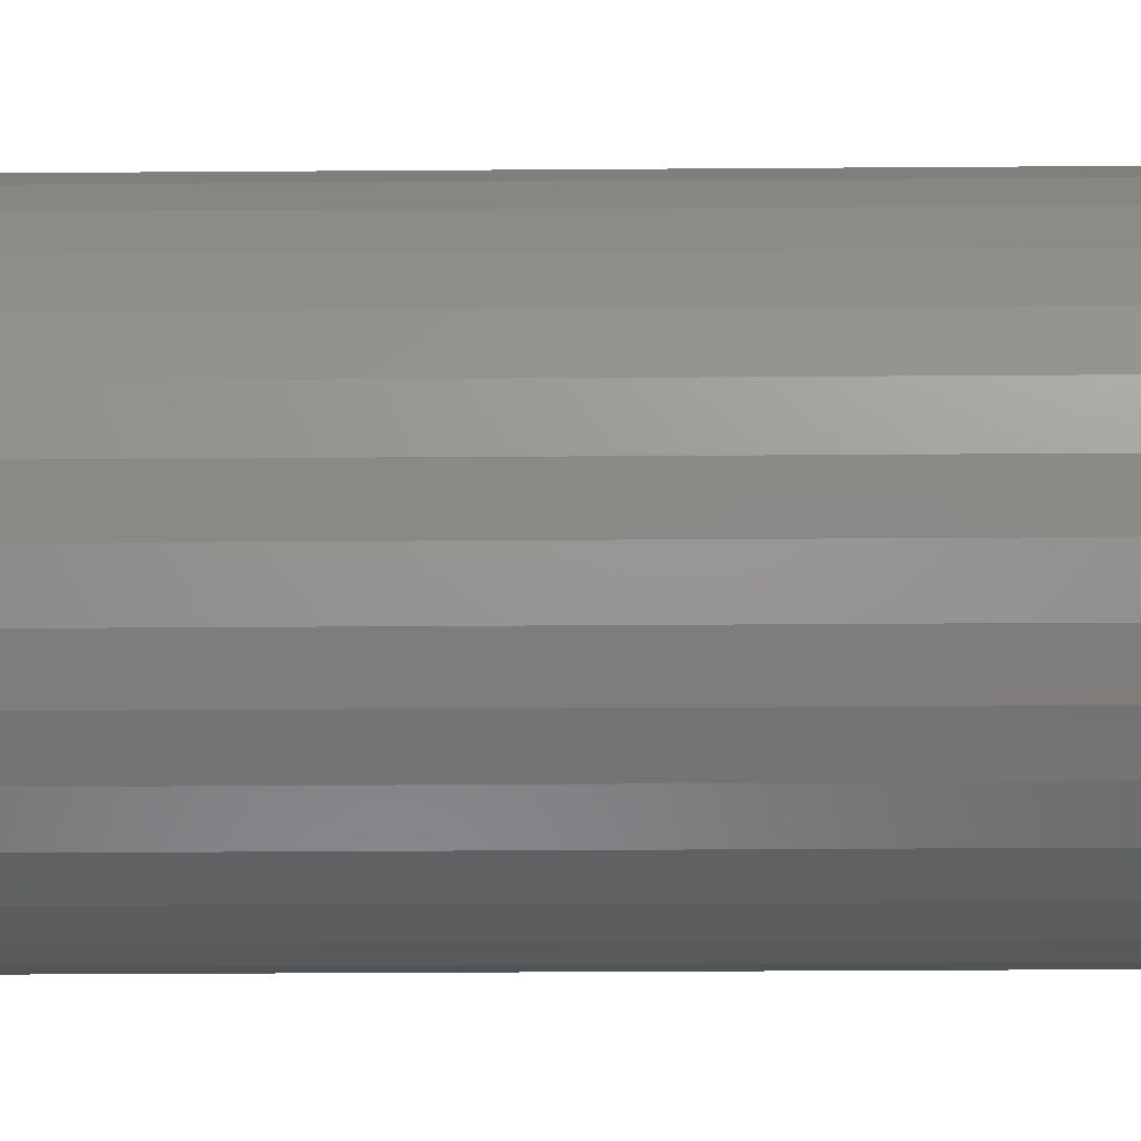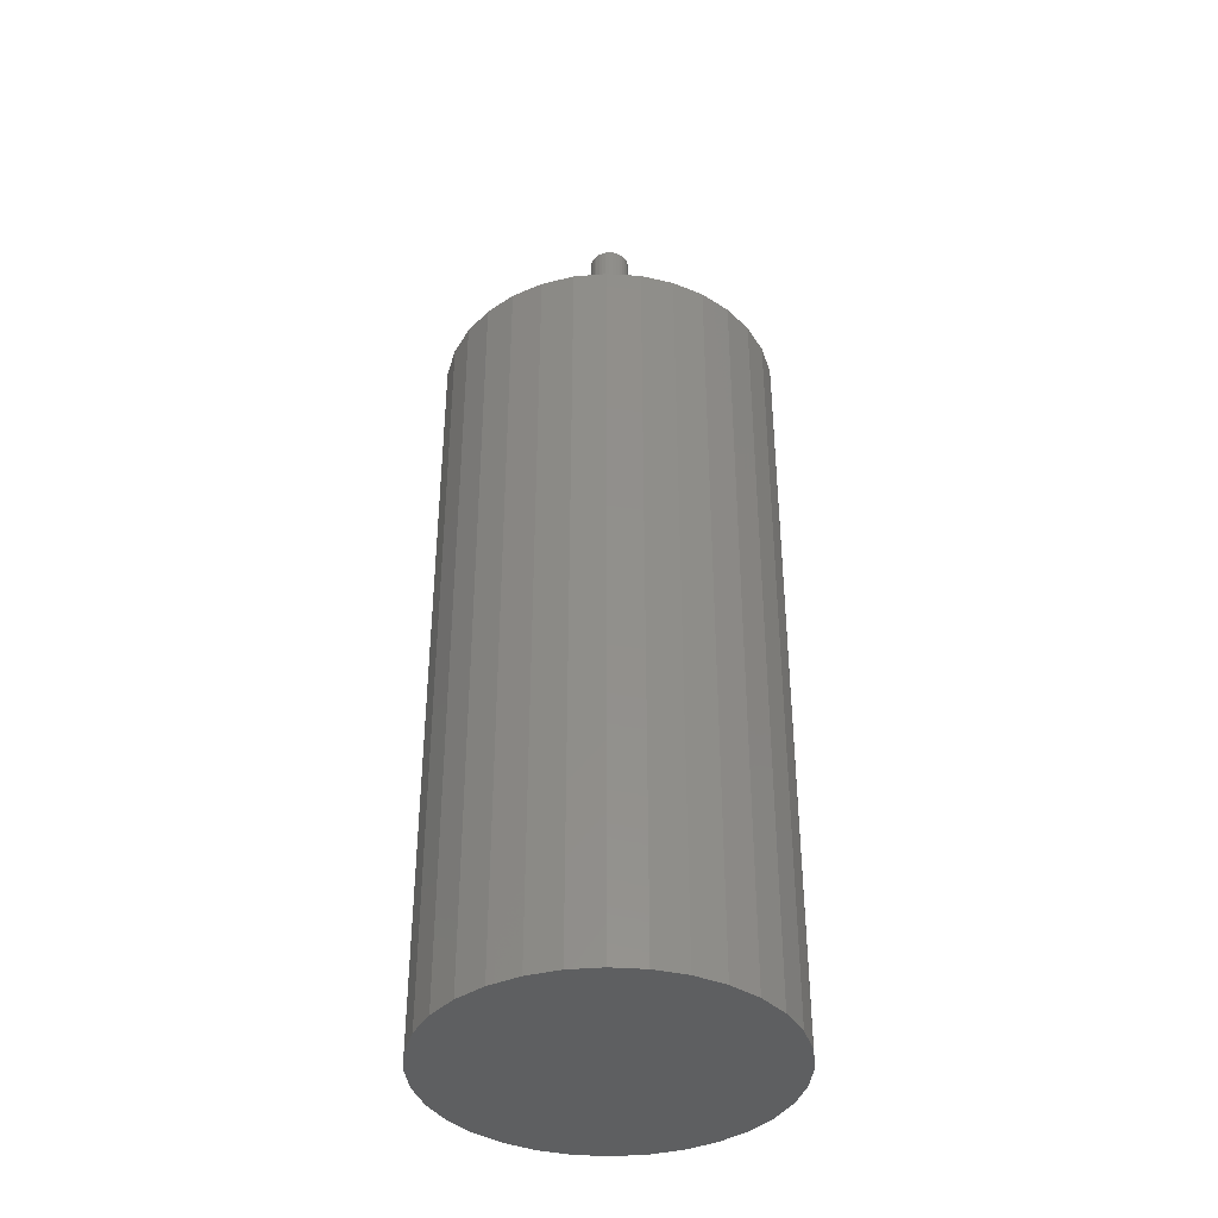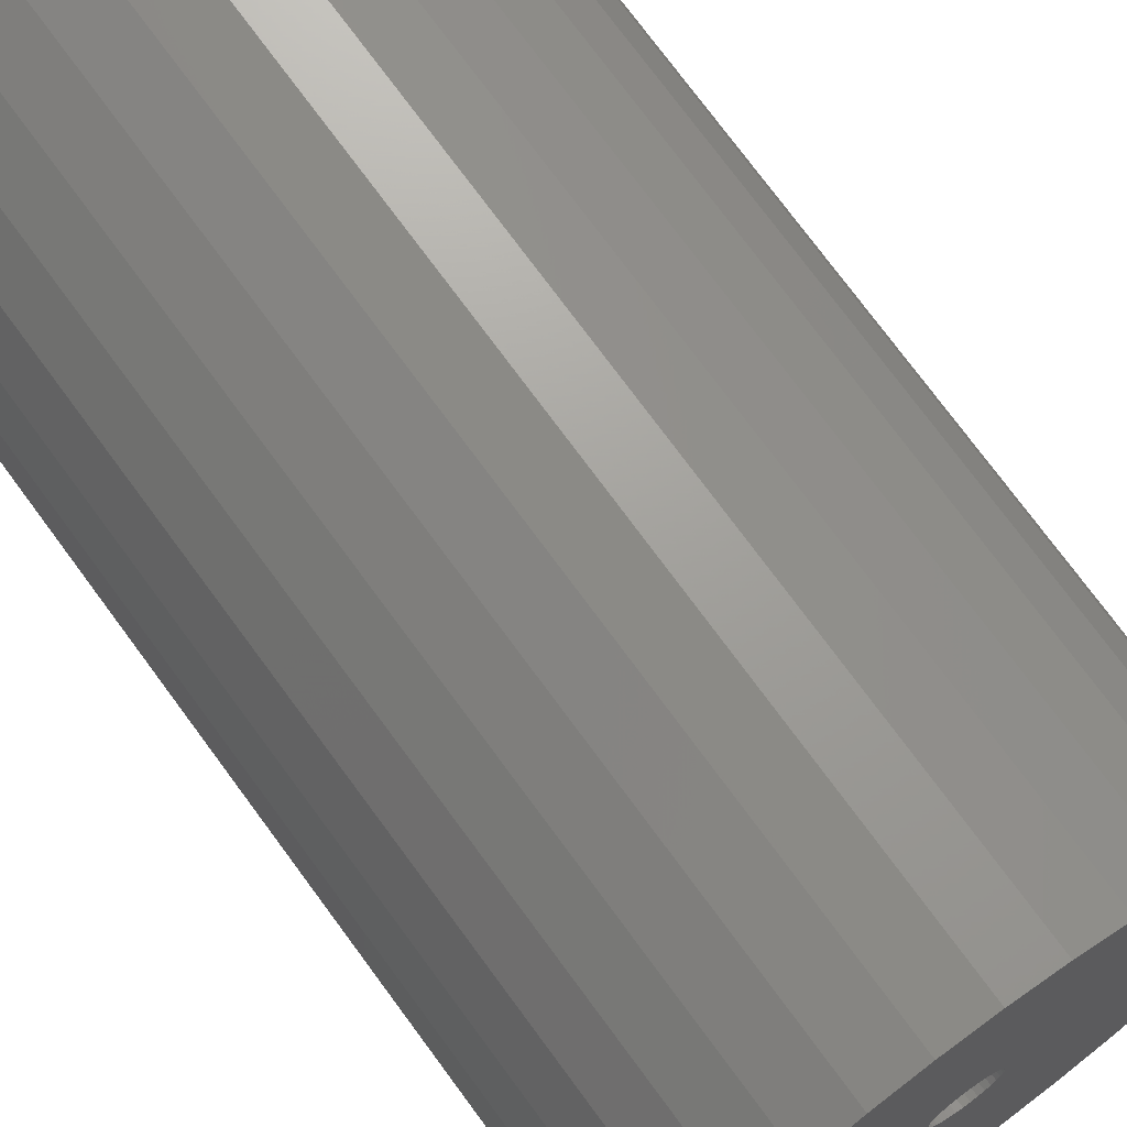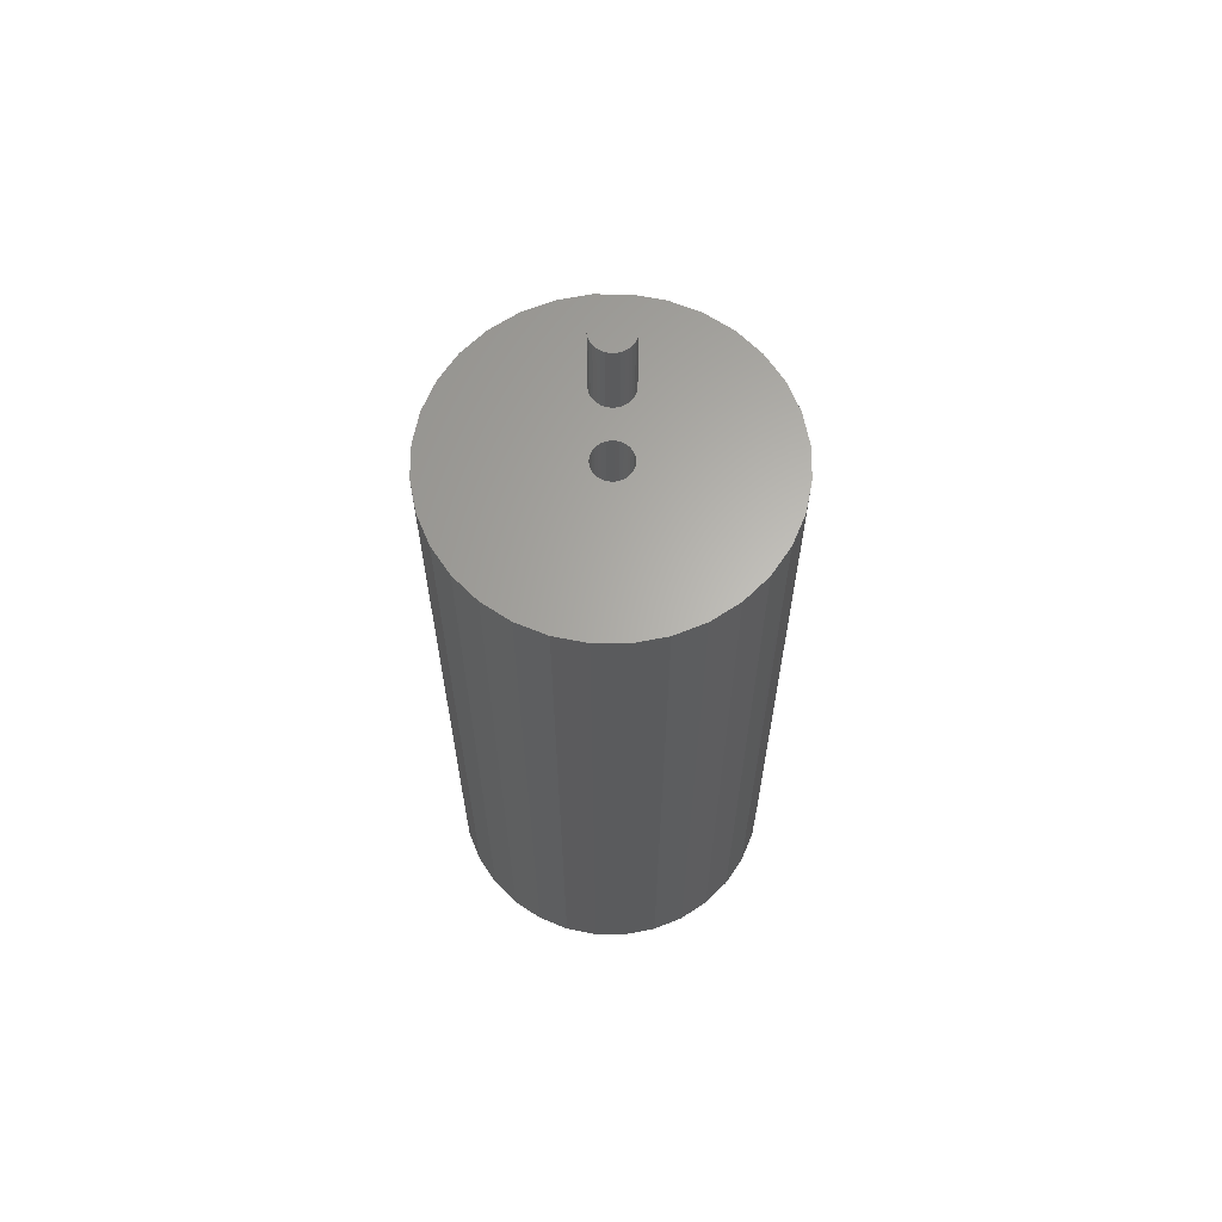
<metadata>
{"format":"stl","ext":"stl","renderer":"f3d","projection":"perspective","resolution":1024,"background":"white","views":[{"elev":-26.5,"azim":-89.3,"up":"+Y"},{"elev":-38.5,"azim":113.1,"up":"+Z"},{"elev":72.4,"azim":-36.0,"up":"+Y"},{"elev":64.0,"azim":152.0,"up":"+Z"}]}
</metadata>
<code>
# stl→obj: 256 verts, 504 faces
v 0.0001645 0.01579 0.5391
v -0.002916 0.01549 0.6016
v -0.002916 0.01549 0.5391
v -0.005878 0.01459 0.6016
v -0.005878 0.01459 0.5391
v -0.008608 0.01313 0.6016
v -0.008608 0.01313 0.5391
v -0.011 0.01116 0.6016
v -0.011 0.01116 0.5391
v -0.01296 0.008772 0.6016
v -0.01296 0.008772 0.5391
v -0.01442 0.006042 0.6016
v -0.01442 0.006042 0.5391
v -0.01532 0.00308 0.6016
v -0.01532 0.00308 0.5391
v -0.01562 1.934e-18 0.6016
v -0.01562 1.934e-18 0.5391
v 0.0001645 0.01579 0.6016
v 0.003245 0.01549 0.5391
v 0.003245 0.01549 0.6016
v 0.006207 0.01459 0.5391
v 0.006207 0.01459 0.6016
v 0.008937 0.01313 0.5391
v 0.008937 0.01313 0.6016
v 0.01133 0.01116 0.5391
v 0.01133 0.01116 0.6016
v 0.01329 0.008772 0.5391
v 0.01329 0.008772 0.6016
v 0.01475 0.006042 0.5391
v 0.01475 0.006042 0.6016
v 0.01565 0.00308 0.5391
v 0.01565 0.00308 0.6016
v 0.01595 -3.867e-18 0.5391
v 0.01595 0 0.6016
v 0.0001645 -0.01579 0.5391
v 0.003245 -0.01549 0.6016
v 0.003245 -0.01549 0.5391
v 0.006207 -0.01459 0.6016
v 0.006207 -0.01459 0.5391
v 0.008937 -0.01313 0.6016
v 0.008937 -0.01313 0.5391
v 0.01133 -0.01116 0.6016
v 0.01133 -0.01116 0.5391
v 0.01329 -0.008772 0.6016
v 0.01329 -0.008772 0.5391
v 0.01475 -0.006042 0.6016
v 0.01475 -0.006042 0.5391
v 0.01565 -0.00308 0.6016
v 0.01565 -0.00308 0.5391
v 0.0001645 -0.01579 0.6016
v -0.002916 -0.01549 0.5391
v -0.002916 -0.01549 0.6016
v -0.005878 -0.01459 0.5391
v -0.005878 -0.01459 0.6016
v -0.008608 -0.01313 0.5391
v -0.008608 -0.01313 0.6016
v -0.011 -0.01116 0.5391
v -0.011 -0.01116 0.6016
v -0.01296 -0.008772 0.5391
v -0.01296 -0.008772 0.6016
v -0.01442 -0.006042 0.5391
v -0.01442 -0.006042 0.6016
v -0.01532 -0.00308 0.5391
v -0.01532 -0.00308 0.6016
v -0.01562 1.934e-18 0.6953
v -0.01562 1.934e-18 0.7578
v -0.01532 0.00308 0.6953
v -0.01532 0.00308 0.7578
v -0.01442 0.006042 0.6953
v -0.01442 0.006042 0.7578
v -0.01296 0.008772 0.6953
v -0.01296 0.008772 0.7578
v -0.011 0.01116 0.6953
v -0.011 0.01116 0.7578
v -0.008608 0.01313 0.6953
v -0.008608 0.01313 0.7578
v -0.005878 0.01459 0.6953
v -0.005878 0.01459 0.7578
v -0.002916 0.01549 0.6953
v -0.002916 0.01549 0.7578
v 0.0001645 0.01579 0.6953
v 0.0001645 0.01579 0.7578
v 0.003245 0.01549 0.6953
v 0.003245 0.01549 0.7578
v 0.006207 0.01459 0.6953
v 0.006207 0.01459 0.7578
v 0.008937 0.01313 0.6953
v 0.008937 0.01313 0.7578
v 0.01133 0.01116 0.6953
v 0.01133 0.01116 0.7578
v 0.01329 0.008772 0.6953
v 0.01329 0.008772 0.7578
v 0.01475 0.006042 0.6953
v 0.01475 0.006042 0.7578
v 0.01565 0.00308 0.6953
v 0.01565 0.00308 0.7578
v 0.01595 0 0.6953
v 0.01595 0 0.7578
v 0.01565 -0.00308 0.6953
v 0.01565 -0.00308 0.7578
v 0.01475 -0.006042 0.6953
v 0.01475 -0.006042 0.7578
v 0.01329 -0.008772 0.6953
v 0.01329 -0.008772 0.7578
v 0.01133 -0.01116 0.6953
v 0.01133 -0.01116 0.7578
v 0.008937 -0.01313 0.6953
v 0.008937 -0.01313 0.7578
v 0.006207 -0.01459 0.6953
v 0.006207 -0.01459 0.7578
v 0.003245 -0.01549 0.6953
v 0.003245 -0.01549 0.7578
v 0.0001645 -0.01579 0.6953
v 0.0001645 -0.01579 0.7578
v -0.002916 -0.01549 0.6953
v -0.002916 -0.01549 0.7578
v -0.005878 -0.01459 0.6953
v -0.005878 -0.01459 0.7578
v -0.008608 -0.01313 0.6953
v -0.008608 -0.01313 0.7578
v -0.011 -0.01116 0.6953
v -0.011 -0.01116 0.7578
v -0.01296 -0.008772 0.6953
v -0.01296 -0.008772 0.7578
v -0.01442 -0.006042 0.6953
v -0.01442 -0.006042 0.7578
v -0.01532 -0.00308 0.6953
v -0.01532 -0.00308 0.7578
v 0.1354 0 0.6016
v -0.1328 1.643e-17 0.6016
v -0.1302 -0.02617 0.6016
v -0.1302 0.02617 0.6016
v 0.1329 0.02617 0.6016
v 0.1252 0.05133 0.6016
v 0.1128 0.07452 0.6016
v 0.09616 0.09484 0.6016
v 0.07583 0.1115 0.6016
v 0.05264 0.1239 0.6016
v 0.02748 0.1316 0.6016
v 0.001316 0.1341 0.6016
v -0.02485 0.1316 0.6016
v -0.05001 0.1239 0.6016
v -0.0732 0.1115 0.6016
v -0.09353 0.09484 0.6016
v -0.1102 0.07452 0.6016
v -0.1226 0.05133 0.6016
v -0.1226 -0.05133 0.6016
v -0.1102 -0.07452 0.6016
v -0.09353 -0.09484 0.6016
v -0.0732 -0.1115 0.6016
v -0.05001 -0.1239 0.6016
v -0.02485 -0.1316 0.6016
v 0.001316 -0.1341 0.6016
v 0.02748 -0.1316 0.6016
v 0.05264 -0.1239 0.6016
v 0.07583 -0.1115 0.6016
v 0.09616 -0.09484 0.6016
v 0.1128 -0.07452 0.6016
v 0.1252 -0.05133 0.6016
v 0.1329 -0.02617 0.6016
v 0.1354 -3.285e-17 -0.007812
v 0.1329 -0.02617 -0.007812
v 0.1252 -0.05133 -0.007812
v 0.1128 -0.07452 -0.007812
v 0.09616 -0.09484 -0.007812
v 0.07583 -0.1115 -0.007812
v 0.05264 -0.1239 -0.007812
v 0.02748 -0.1316 -0.007812
v 0.001316 -0.1341 -0.007812
v -0.02485 -0.1316 -0.007812
v -0.05001 -0.1239 -0.007812
v -0.0732 -0.1115 -0.007812
v -0.09353 -0.09484 -0.007812
v -0.1102 -0.07452 -0.007812
v -0.1226 -0.05133 -0.007812
v -0.1302 -0.02617 -0.007812
v -0.1328 1.643e-17 -0.007812
v -0.1302 0.02617 -0.007812
v -0.1226 0.05133 -0.007812
v -0.1102 0.07452 -0.007812
v -0.09353 0.09484 -0.007812
v -0.0732 0.1115 -0.007812
v -0.05001 0.1239 -0.007812
v -0.02485 0.1316 -0.007812
v 0.001316 0.1341 -0.007812
v 0.02748 0.1316 -0.007812
v 0.05264 0.1239 -0.007812
v 0.07583 0.1115 -0.007812
v 0.09616 0.09484 -0.007812
v 0.1128 0.07452 -0.007812
v 0.1252 0.05133 -0.007812
v 0.1329 0.02617 -0.007812
v 0.07157 0.01397 0.5391
v 0.07294 0 0.5391
v 0.001316 -0.07163 0.5391
v -0.0261 -0.06618 0.5391
v 0.001316 0.07163 0.5391
v 0.01529 -0.07025 0.5391
v 0.02873 -0.06618 0.5391
v 0.07157 -0.01397 0.5391
v 0.06749 -0.02741 0.5391
v 0.06087 -0.03979 0.5391
v 0.05196 -0.05065 0.5391
v 0.04111 -0.05956 0.5391
v -0.01266 -0.07025 0.5391
v -0.03848 -0.05956 0.5391
v -0.04933 -0.05065 0.5391
v -0.05824 -0.03979 0.5391
v -0.06486 -0.02741 0.5391
v -0.06894 -0.01397 0.5391
v -0.07031 4.058e-17 0.5391
v -0.06894 0.01397 0.5391
v -0.06486 0.02741 0.5391
v -0.05824 0.03979 0.5391
v -0.04933 0.05065 0.5391
v -0.03848 0.05956 0.5391
v -0.0261 0.06618 0.5391
v 0.01529 0.07025 0.5391
v 0.02873 0.06618 0.5391
v 0.04111 0.05956 0.5391
v 0.05196 0.05065 0.5391
v 0.06087 0.03979 0.5391
v 0.06749 0.02741 0.5391
v -0.01266 0.07025 0.5391
v 0.001316 -0.07163 0.05469
v 0.01529 -0.07025 0.05469
v 0.02873 -0.06618 0.05469
v 0.04111 -0.05956 0.05469
v 0.05196 -0.05065 0.05469
v 0.06087 -0.03979 0.05469
v 0.06749 -0.02741 0.05469
v 0.07157 -0.01397 0.05469
v 0.07294 -8.116e-17 0.05469
v -0.01266 -0.07025 0.05469
v -0.0261 -0.06618 0.05469
v -0.03848 -0.05956 0.05469
v -0.04933 -0.05065 0.05469
v -0.05824 -0.03979 0.05469
v -0.06486 -0.02741 0.05469
v -0.06894 -0.01397 0.05469
v -0.07031 4.058e-17 0.05469
v 0.001316 0.07163 0.05469
v -0.01266 0.07025 0.05469
v -0.0261 0.06618 0.05469
v -0.03848 0.05956 0.05469
v -0.04933 0.05065 0.05469
v -0.05824 0.03979 0.05469
v -0.06486 0.02741 0.05469
v -0.06894 0.01397 0.05469
v 0.01529 0.07025 0.05469
v 0.02873 0.06618 0.05469
v 0.04111 0.05956 0.05469
v 0.05196 0.05065 0.05469
v 0.06087 0.03979 0.05469
v 0.06749 0.02741 0.05469
v 0.07157 0.01397 0.05469
f 1 2 3
f 3 2 4
f 3 4 5
f 5 4 6
f 5 6 7
f 7 6 8
f 7 8 9
f 9 8 10
f 9 10 11
f 11 10 12
f 11 12 13
f 13 12 14
f 13 14 15
f 15 14 16
f 15 16 17
f 2 1 18
f 18 1 19
f 18 19 20
f 20 19 21
f 20 21 22
f 22 21 23
f 22 23 24
f 24 23 25
f 24 25 26
f 26 25 27
f 26 27 28
f 28 27 29
f 28 29 30
f 30 29 31
f 30 31 32
f 32 31 33
f 32 33 34
f 35 36 37
f 37 36 38
f 37 38 39
f 39 38 40
f 39 40 41
f 41 40 42
f 41 42 43
f 43 42 44
f 43 44 45
f 45 44 46
f 45 46 47
f 47 46 48
f 47 48 49
f 49 48 34
f 49 34 33
f 36 35 50
f 50 35 51
f 50 51 52
f 52 51 53
f 52 53 54
f 54 53 55
f 54 55 56
f 56 55 57
f 56 57 58
f 58 57 59
f 58 59 60
f 60 59 61
f 60 61 62
f 62 61 63
f 62 63 64
f 64 63 17
f 64 17 16
f 65 66 67
f 67 66 68
f 67 68 69
f 69 68 70
f 69 70 71
f 71 70 72
f 71 72 73
f 73 72 74
f 73 74 75
f 75 74 76
f 75 76 77
f 77 76 78
f 77 78 79
f 79 78 80
f 79 80 81
f 81 80 82
f 81 82 83
f 83 82 84
f 83 84 85
f 85 84 86
f 85 86 87
f 87 86 88
f 87 88 89
f 89 88 90
f 89 90 91
f 91 90 92
f 91 92 93
f 93 92 94
f 93 94 95
f 95 94 96
f 95 96 97
f 97 96 98
f 97 98 99
f 99 98 100
f 99 100 101
f 101 100 102
f 101 102 103
f 103 102 104
f 103 104 105
f 105 104 106
f 105 106 107
f 107 106 108
f 107 108 109
f 109 108 110
f 109 110 111
f 111 110 112
f 111 112 113
f 113 112 114
f 113 114 115
f 115 114 116
f 115 116 117
f 117 116 118
f 117 118 119
f 119 118 120
f 119 120 121
f 121 120 122
f 121 122 123
f 123 122 124
f 123 124 125
f 125 124 126
f 125 126 127
f 127 126 128
f 127 128 65
f 65 128 66
f 129 34 48
f 130 131 64
f 130 64 16
f 130 16 14
f 132 130 14
f 132 14 12
f 132 12 10
f 132 10 8
f 132 8 6
f 132 6 4
f 132 4 2
f 132 2 18
f 18 133 134
f 18 134 135
f 18 135 136
f 18 136 137
f 18 137 138
f 18 138 139
f 18 139 140
f 18 140 141
f 18 141 142
f 18 142 143
f 18 143 144
f 18 144 145
f 18 145 146
f 18 146 132
f 50 131 147
f 50 147 148
f 50 148 149
f 50 149 150
f 50 150 151
f 50 151 152
f 50 152 153
f 50 153 154
f 50 154 155
f 50 155 156
f 50 156 157
f 50 157 158
f 50 158 159
f 50 159 160
f 131 50 52
f 131 52 54
f 131 54 56
f 131 56 58
f 131 58 60
f 131 60 62
f 131 62 64
f 133 18 20
f 133 20 22
f 133 22 24
f 133 24 26
f 133 26 28
f 133 28 30
f 133 30 32
f 133 32 34
f 133 34 129
f 160 129 48
f 160 48 46
f 160 46 44
f 160 44 42
f 160 42 40
f 160 40 38
f 160 38 36
f 160 36 50
f 89 73 87
f 71 73 89
f 91 71 89
f 69 71 91
f 93 69 91
f 103 123 101
f 121 123 103
f 105 121 103
f 119 121 105
f 107 119 105
f 107 117 119
f 115 117 107
f 109 115 107
f 109 113 115
f 111 113 109
f 75 77 79
f 75 79 81
f 75 81 83
f 75 83 85
f 75 85 87
f 75 87 73
f 123 125 101
f 101 125 127
f 101 127 99
f 99 127 65
f 99 65 97
f 97 65 67
f 97 67 95
f 95 67 69
f 95 69 93
f 88 74 90
f 90 74 72
f 90 72 92
f 92 72 70
f 92 70 94
f 102 124 104
f 104 124 122
f 104 122 106
f 106 122 120
f 106 120 108
f 120 118 108
f 108 118 116
f 108 116 110
f 116 114 110
f 110 114 112
f 76 74 88
f 76 88 86
f 76 86 84
f 76 84 82
f 76 82 80
f 76 80 78
f 94 70 96
f 96 70 68
f 96 68 98
f 98 68 66
f 98 66 100
f 100 66 128
f 100 128 102
f 102 128 126
f 102 126 124
f 161 129 162
f 162 129 160
f 162 160 163
f 163 160 159
f 163 159 164
f 164 159 158
f 164 158 165
f 165 158 157
f 165 157 166
f 166 157 156
f 166 156 167
f 167 156 155
f 167 155 168
f 168 155 154
f 168 154 169
f 169 154 153
f 169 153 170
f 170 153 152
f 170 152 171
f 171 152 151
f 171 151 172
f 172 151 150
f 172 150 173
f 173 150 149
f 173 149 174
f 174 149 148
f 174 148 175
f 175 148 147
f 175 147 176
f 176 147 131
f 176 131 177
f 177 131 130
f 177 130 178
f 178 130 132
f 178 132 179
f 179 132 146
f 179 146 180
f 180 146 145
f 180 145 181
f 181 145 144
f 181 144 182
f 182 144 143
f 182 143 183
f 183 143 142
f 183 142 184
f 184 142 141
f 184 141 185
f 185 141 140
f 185 140 186
f 186 140 139
f 186 139 187
f 187 139 138
f 187 138 188
f 188 138 137
f 188 137 189
f 189 137 136
f 189 136 190
f 190 136 135
f 190 135 191
f 191 135 134
f 191 134 192
f 192 134 133
f 192 133 161
f 161 133 129
f 185 186 184
f 183 184 186
f 187 183 186
f 168 170 167
f 169 170 168
f 170 171 167
f 167 171 172
f 167 172 166
f 166 172 173
f 166 173 165
f 165 173 174
f 165 174 164
f 164 174 175
f 164 175 163
f 163 175 176
f 163 176 162
f 162 176 177
f 162 177 161
f 161 177 178
f 161 178 192
f 192 178 179
f 192 179 191
f 191 179 180
f 191 180 190
f 190 180 181
f 190 181 189
f 189 181 182
f 189 182 188
f 188 182 183
f 188 183 187
f 31 193 194
f 195 35 37
f 51 35 195
f 63 61 196
f 1 197 19
f 197 1 3
f 198 195 37
f 198 37 39
f 198 39 41
f 198 41 43
f 198 43 45
f 198 45 47
f 199 198 47
f 199 47 49
f 199 49 33
f 33 31 194
f 33 194 200
f 33 200 201
f 33 201 202
f 33 202 203
f 33 203 204
f 33 204 199
f 205 196 61
f 205 61 59
f 205 59 57
f 205 57 55
f 205 55 53
f 205 53 51
f 205 51 195
f 17 63 196
f 17 196 206
f 17 206 207
f 17 207 208
f 17 208 209
f 17 209 210
f 17 210 211
f 17 211 212
f 17 212 213
f 17 213 214
f 17 214 215
f 17 215 216
f 17 216 217
f 218 29 27
f 218 27 25
f 218 25 23
f 218 23 21
f 218 21 19
f 218 19 197
f 29 218 219
f 29 219 220
f 29 220 221
f 29 221 222
f 29 222 223
f 29 223 193
f 29 193 31
f 224 197 3
f 224 3 5
f 224 5 7
f 224 7 9
f 224 9 11
f 217 224 11
f 217 11 13
f 217 13 15
f 217 15 17
f 225 198 226
f 226 198 199
f 226 199 227
f 227 199 204
f 227 204 228
f 228 204 203
f 228 203 229
f 229 203 202
f 229 202 230
f 230 202 201
f 230 201 231
f 231 201 200
f 231 200 232
f 232 200 194
f 232 194 233
f 198 225 195
f 195 225 234
f 195 234 205
f 205 234 235
f 205 235 196
f 196 235 236
f 196 236 206
f 206 236 237
f 206 237 207
f 207 237 238
f 207 238 208
f 208 238 239
f 208 239 209
f 209 239 240
f 209 240 210
f 210 240 241
f 210 241 211
f 242 224 243
f 243 224 217
f 243 217 244
f 244 217 216
f 244 216 245
f 245 216 215
f 245 215 246
f 246 215 214
f 246 214 247
f 247 214 213
f 247 213 248
f 248 213 212
f 248 212 249
f 249 212 211
f 249 211 241
f 224 242 197
f 197 242 250
f 197 250 218
f 218 250 251
f 218 251 219
f 219 251 252
f 219 252 220
f 220 252 253
f 220 253 221
f 221 253 254
f 221 254 222
f 222 254 255
f 222 255 223
f 223 255 256
f 223 256 193
f 193 256 233
f 193 233 194
f 233 256 232
f 232 256 255
f 232 255 231
f 231 255 254
f 231 254 230
f 230 254 253
f 230 253 229
f 229 253 252
f 229 252 228
f 236 246 237
f 237 246 247
f 237 247 238
f 238 247 248
f 238 248 239
f 239 248 249
f 239 249 240
f 241 240 249
f 228 252 227
f 227 252 251
f 227 251 226
f 226 251 250
f 226 250 225
f 225 250 242
f 225 242 234
f 234 242 243
f 234 243 235
f 235 243 244
f 235 244 236
f 236 244 245
f 236 245 246

</code>
